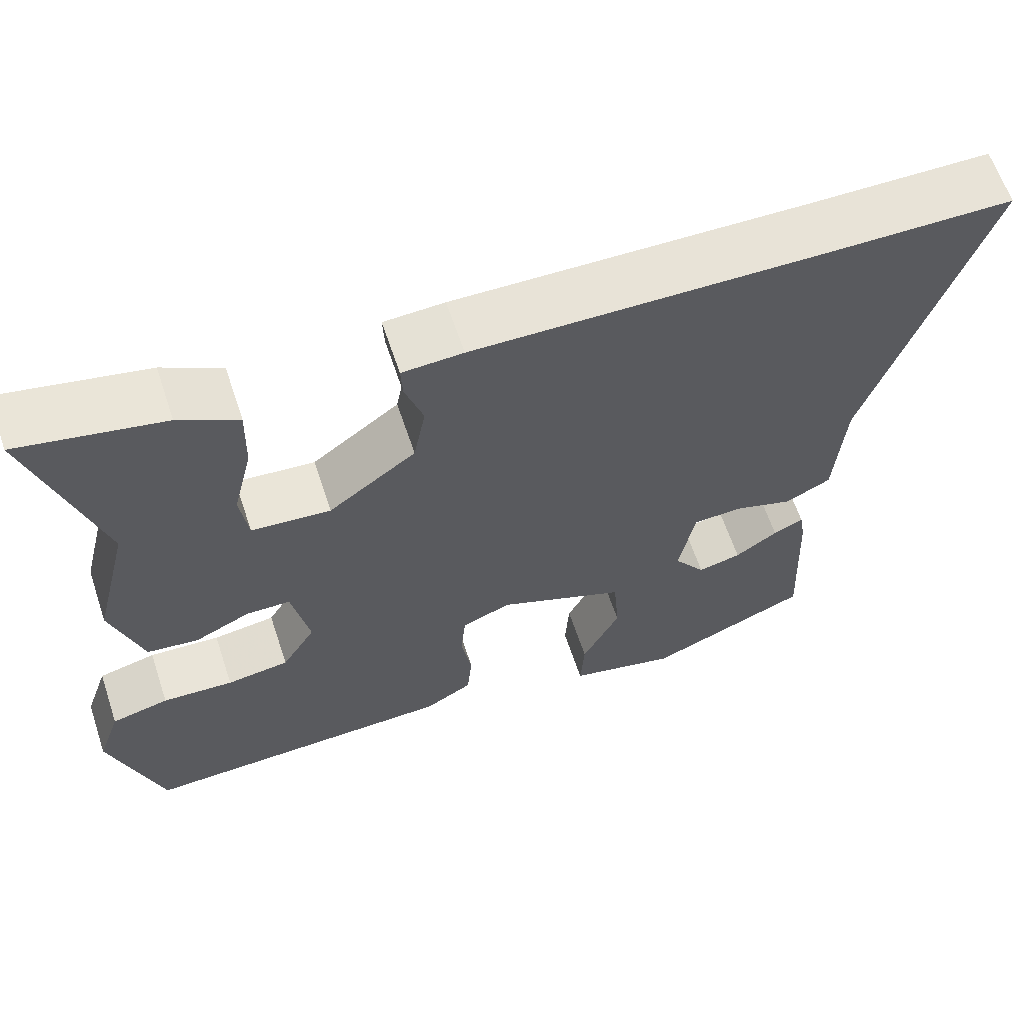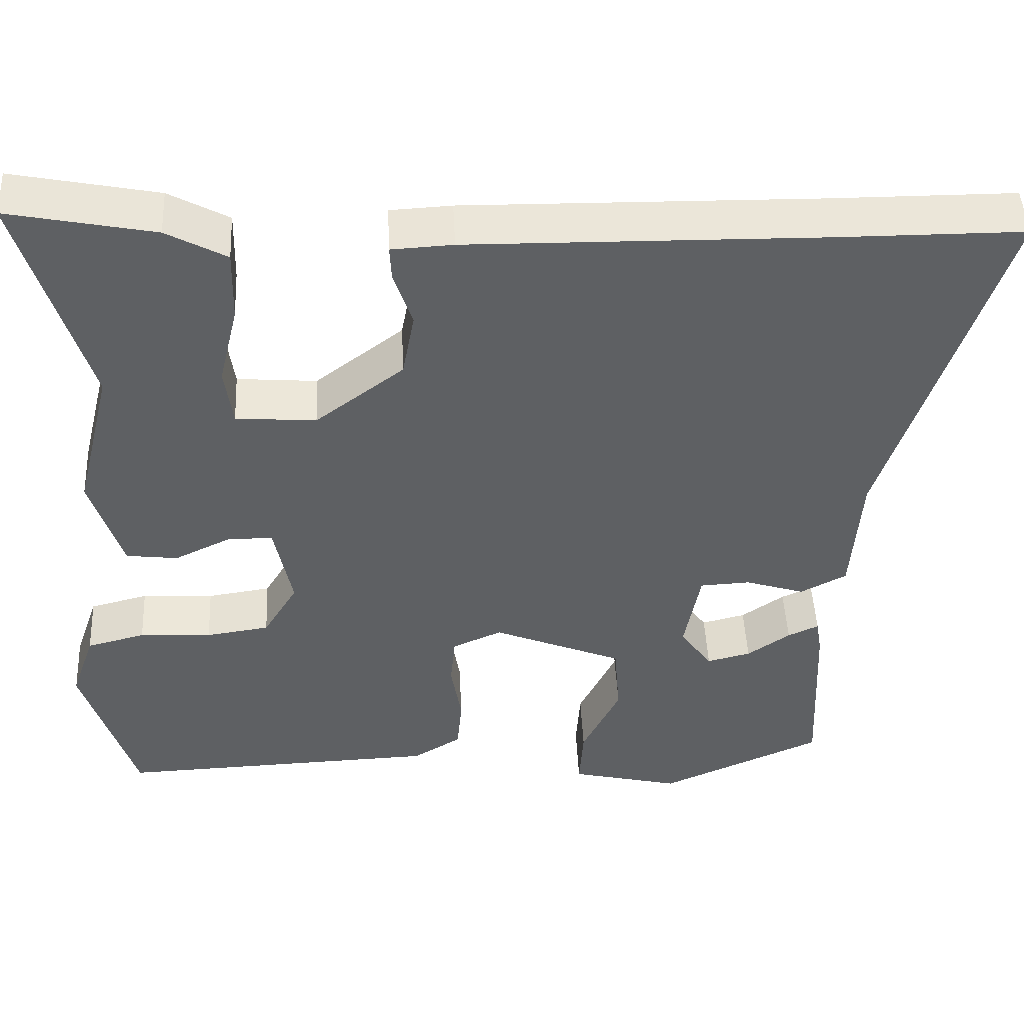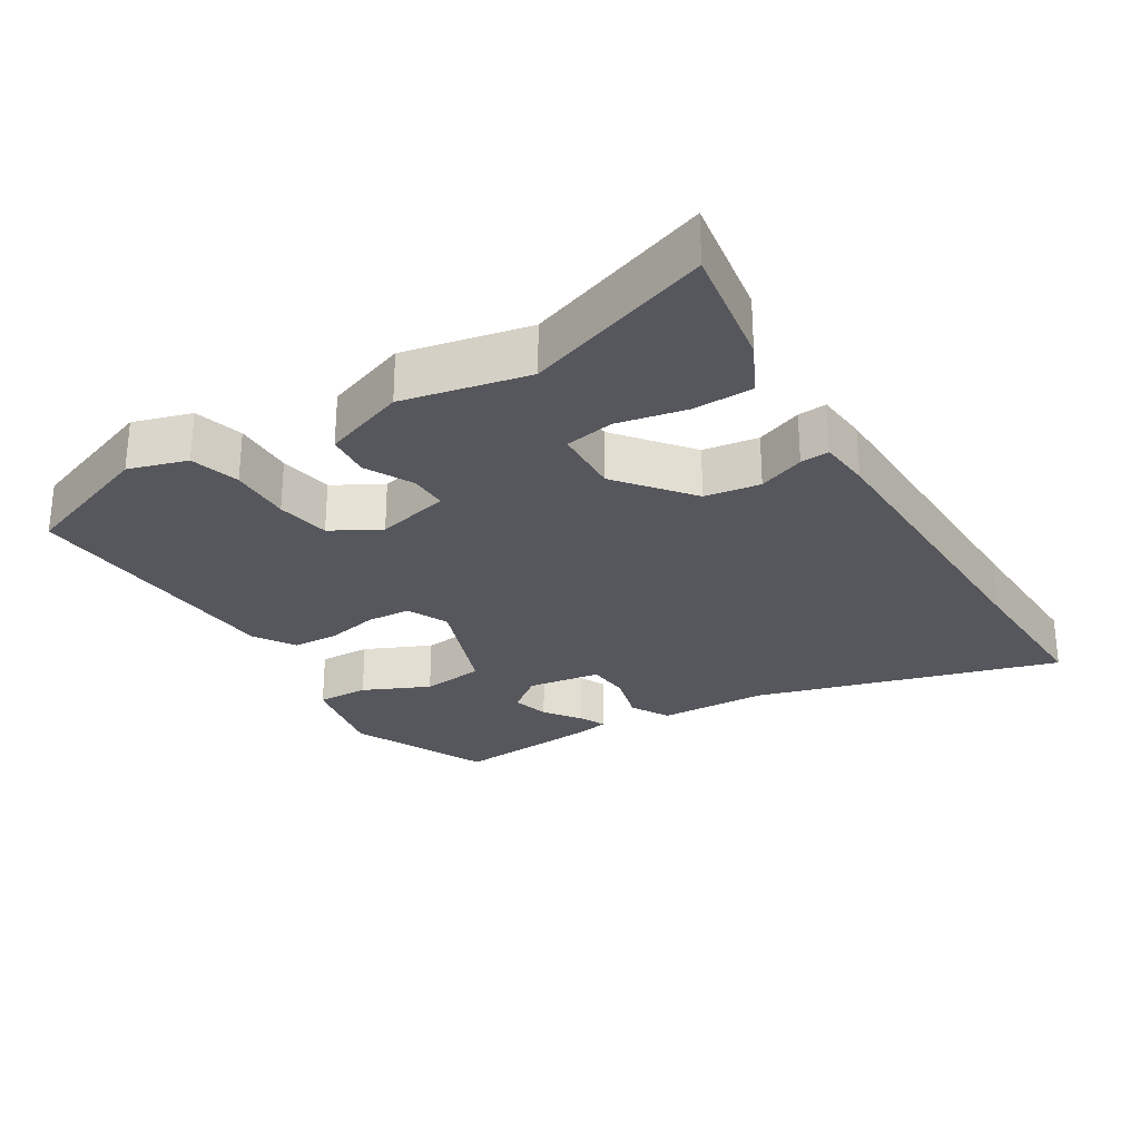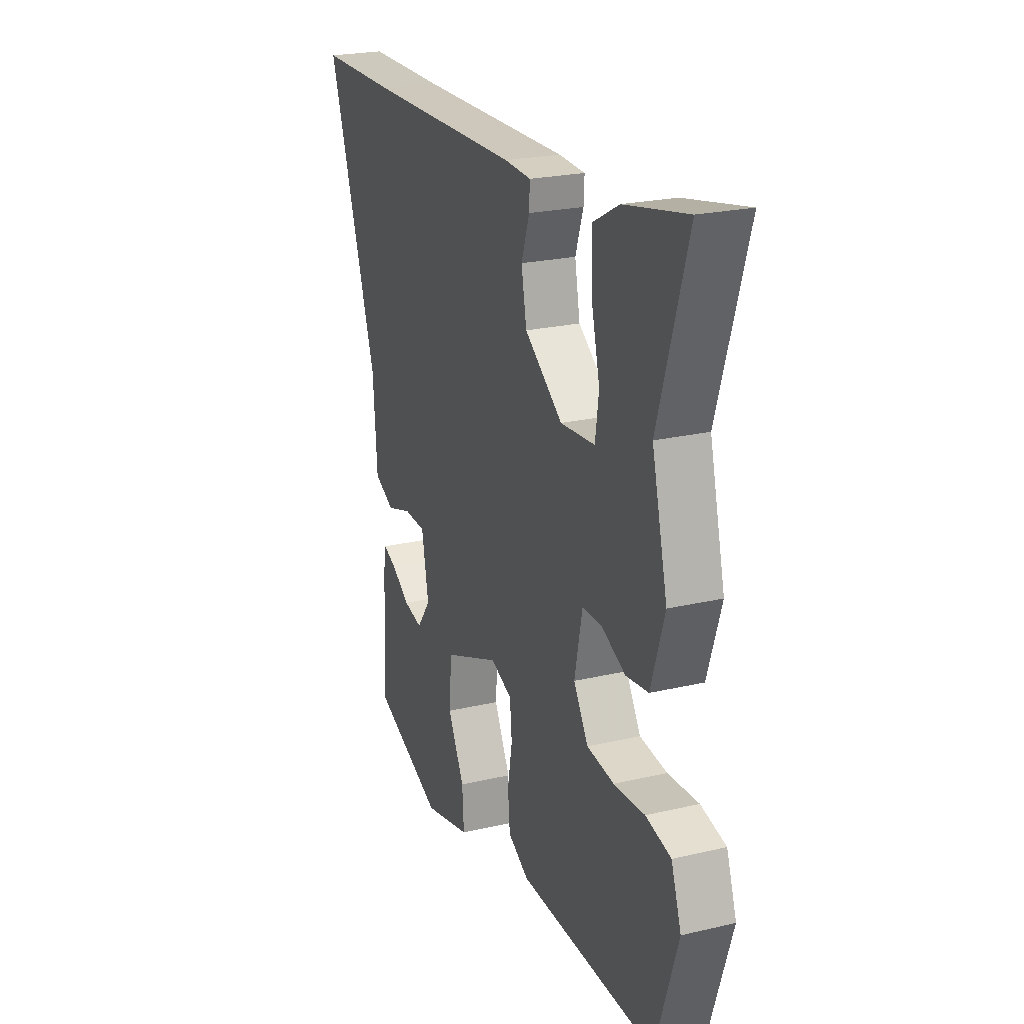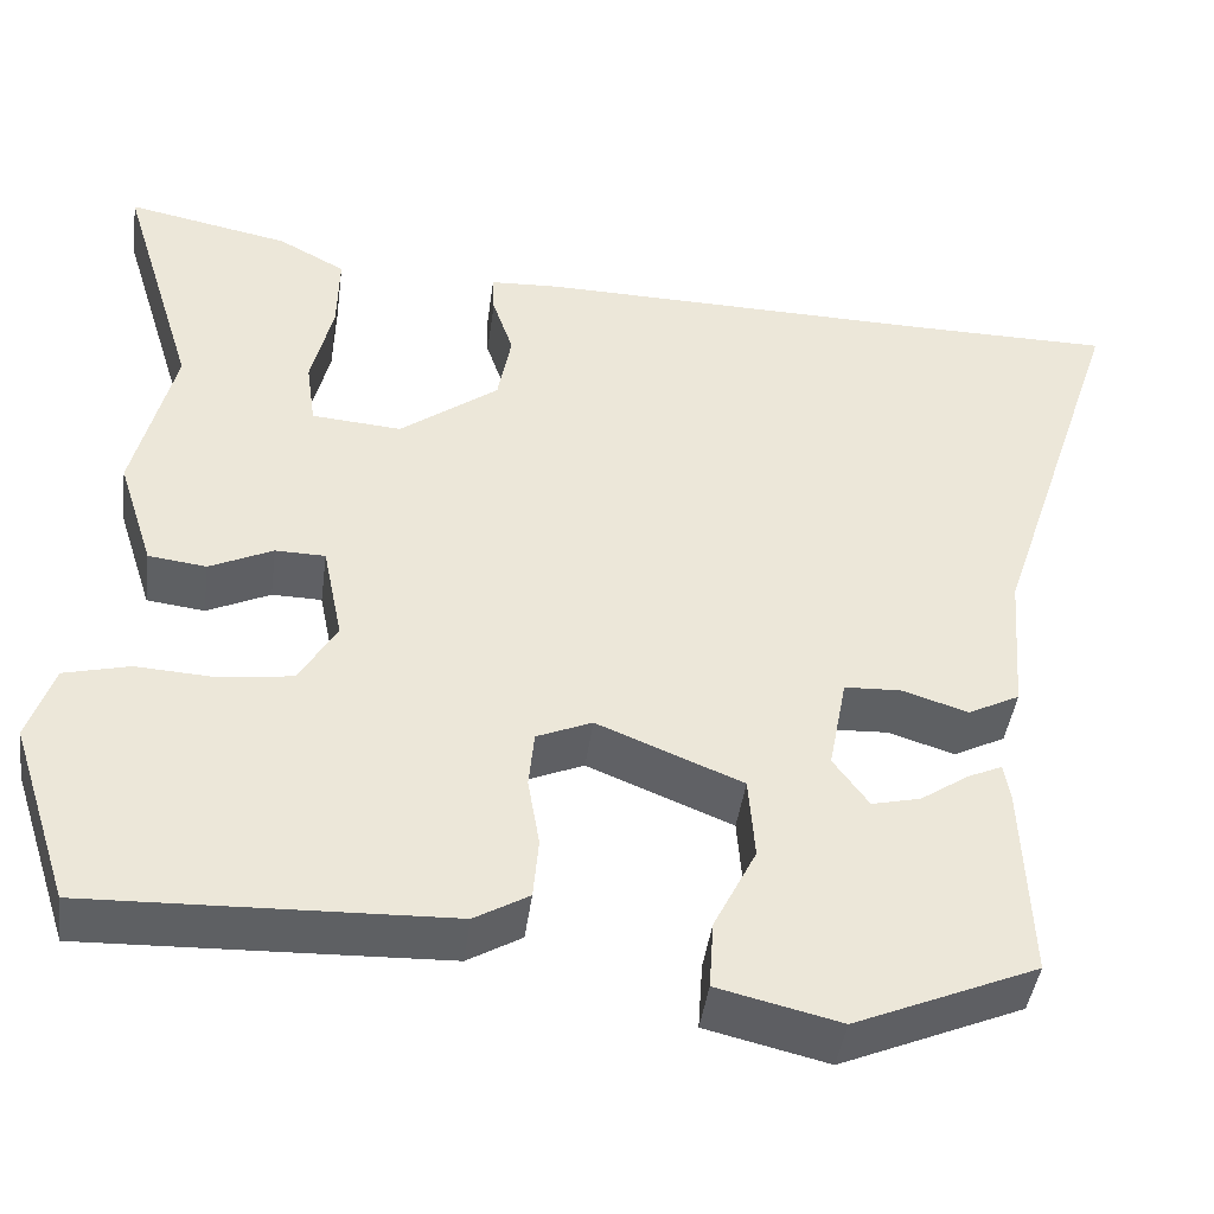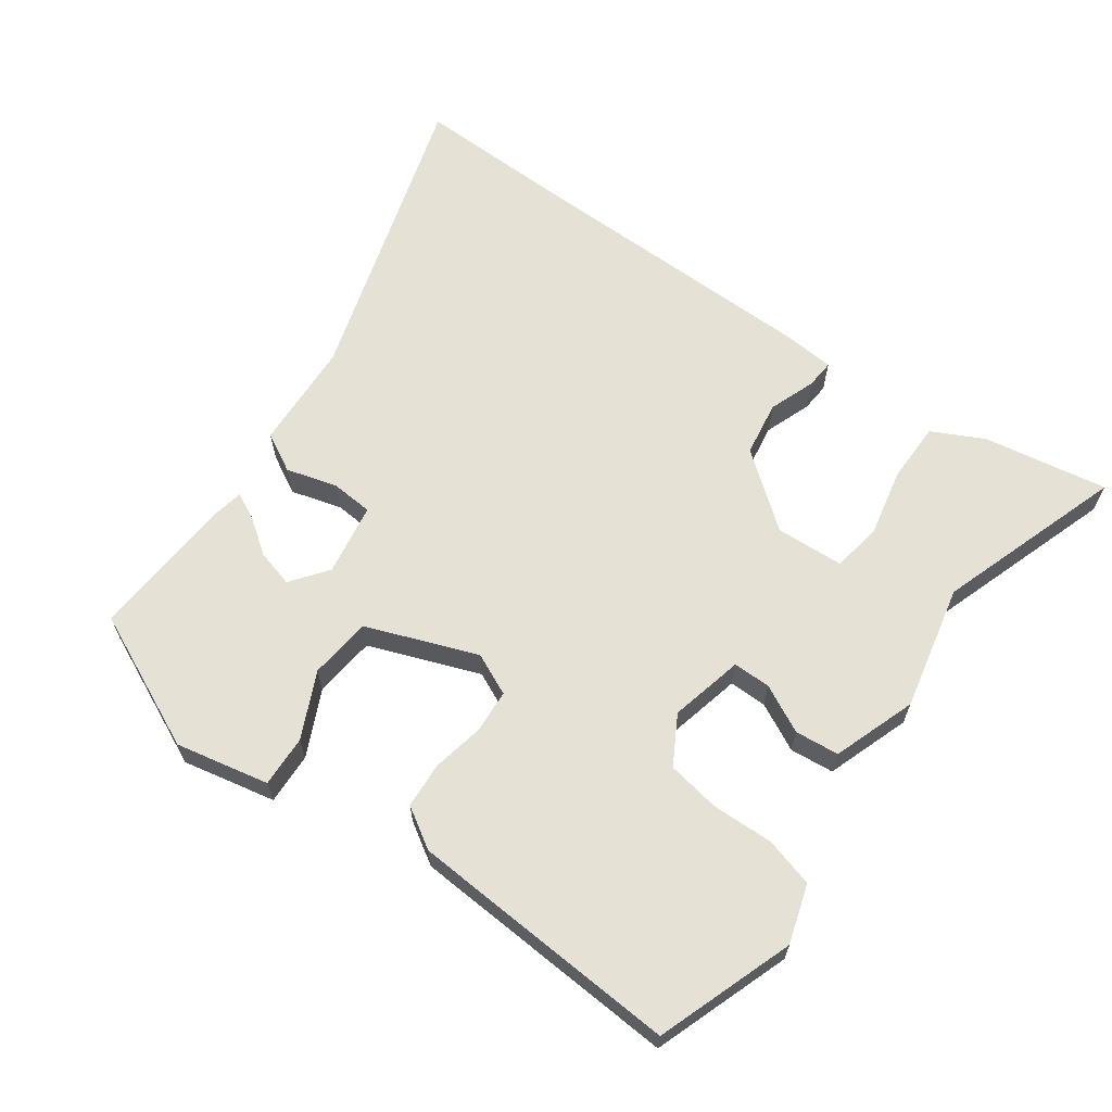
<metadata>
{"format":"obj","ext":"obj","renderer":"f3d","projection":"perspective","resolution":1024,"background":"white","views":[{"elev":62.5,"azim":-18.4,"up":"+Z"},{"elev":46.9,"azim":-2.8,"up":"+Z"},{"elev":-27.5,"azim":-56.4,"up":"+Y"},{"elev":22.9,"azim":-111.9,"up":"+Z"},{"elev":-43.2,"azim":-7.6,"up":"+Z"},{"elev":64.4,"azim":-142.8,"up":"+Y"}]}
</metadata>
<code>
v -0.439 0.07 0.301
v -0.523 0.07 0.575
v -0.343 0.07 0.539
v -0.269 0.07 0.499
v -0.271 0.07 0.411
v -0.295 0.07 0.312
v -0.285 0.07 0.24
v -0.186 0.07 0.232
v -0.077 0.07 0.313
v -0.062 0.07 0.393
v -0.085 0.07 0.461
v -0.087 0.07 0.503
v -0.011 0.07 0.507
v 0.43 0.07 0.5
v 0.656 0.07 0.499
v 0.512 0.07 0.065
v 0.5 0.07 -0.093
v 0.443 0.07 -0.122
v 0.37 0.07 -0.099
v 0.308 0.07 -0.102
v 0.288 0.07 -0.207
v 0.327 0.07 -0.261
v 0.381 0.07 -0.248
v 0.434 0.07 -0.212
v 0.472 0.07 -0.195
v 0.479 0.07 -0.238
v 0.488 0.07 -0.454
v 0.287 0.07 -0.54
v 0.152 0.07 -0.508
v 0.157 0.07 -0.433
v 0.204 0.07 -0.339
v 0.197 0.07 -0.248
v 0.037 0.07 -0.183
v -0.024 0.07 -0.209
v -0.03 0.07 -0.272
v -0.017 0.07 -0.348
v -0.023 0.07 -0.415
v -0.083 0.07 -0.45
v -0.479 0.07 -0.464
v -0.544 0.07 -0.263
v -0.515 0.07 -0.179
v -0.443 0.07 -0.161
v -0.354 0.07 -0.166
v -0.276 0.07 -0.155
v -0.234 0.07 -0.086
v -0.256 0.07 0.022
v -0.311 0.07 0.023
v -0.381 0.07 -0.01
v -0.445 0.07 -0.002
v -0.484 0.07 0.12
v -0.439 0 0.301
v -0.523 0 0.575
v -0.343 0 0.539
v -0.269 0 0.499
v -0.271 0 0.411
v -0.295 0 0.312
v -0.285 0 0.24
v -0.186 0 0.232
v -0.077 0 0.313
v -0.062 0 0.393
v -0.085 0 0.461
v -0.087 0 0.503
v -0.011 0 0.507
v 0.43 0 0.5
v 0.656 0 0.499
v 0.512 0 0.065
v 0.5 0 -0.093
v 0.443 0 -0.122
v 0.37 0 -0.099
v 0.308 0 -0.102
v 0.288 0 -0.207
v 0.327 0 -0.261
v 0.381 0 -0.248
v 0.434 0 -0.212
v 0.472 0 -0.195
v 0.479 0 -0.238
v 0.488 0 -0.454
v 0.287 0 -0.54
v 0.152 0 -0.508
v 0.157 0 -0.433
v 0.204 0 -0.339
v 0.197 0 -0.248
v 0.037 0 -0.183
v -0.024 0 -0.209
v -0.03 0 -0.272
v -0.017 0 -0.348
v -0.023 0 -0.415
v -0.083 0 -0.45
v -0.479 0 -0.464
v -0.544 0 -0.263
v -0.515 0 -0.179
v -0.443 0 -0.161
v -0.354 0 -0.166
v -0.276 0 -0.155
v -0.234 0 -0.086
v -0.256 0 0.022
v -0.311 0 0.023
v -0.381 0 -0.01
v -0.445 0 -0.002
v -0.484 0 0.12
f 47 48 49 50
f 46 47 50 1
f 40 41 42 43
f 40 43 44
f 39 40 44
f 38 39 44
f 35 36 37 38
f 34 35 38 44
f 33 34 44 45
f 28 29 30 31
f 28 31 32
f 27 28 32
f 23 24 25 26
f 22 23 26 27
f 16 17 18 19
f 14 15 16 19
f 14 19 20
f 13 14 20
f 10 11 12 13
f 9 10 13 20
f 8 9 20 21
f 3 4 5 6
f 3 6 7
f 46 1 2 3
f 46 3 7
f 33 45 46 7
f 32 33 7 8
f 22 27 32 8
f 8 21 22
f 100 99 98 97
f 51 100 97 96
f 93 92 91 90
f 94 93 90
f 94 90 89
f 94 89 88
f 88 87 86 85
f 94 88 85 84
f 95 94 84 83
f 81 80 79 78
f 82 81 78
f 82 78 77
f 76 75 74 73
f 77 76 73 72
f 69 68 67 66
f 69 66 65 64
f 70 69 64
f 70 64 63
f 63 62 61 60
f 70 63 60 59
f 71 70 59 58
f 56 55 54 53
f 57 56 53
f 53 52 51 96
f 57 53 96
f 57 96 95 83
f 58 57 83 82
f 58 82 77 72
f 72 71 58
f 1 51 52 2
f 2 52 53 3
f 3 53 54 4
f 4 54 55 5
f 5 55 56 6
f 6 56 57 7
f 7 57 58 8
f 8 58 59 9
f 9 59 60 10
f 10 60 61 11
f 11 61 62 12
f 12 62 63 13
f 13 63 64 14
f 14 64 65 15
f 15 65 66 16
f 16 66 67 17
f 17 67 68 18
f 18 68 69 19
f 19 69 70 20
f 20 70 71 21
f 21 71 72 22
f 22 72 73 23
f 23 73 74 24
f 24 74 75 25
f 25 75 76 26
f 26 76 77 27
f 27 77 78 28
f 28 78 79 29
f 29 79 80 30
f 30 80 81 31
f 31 81 82 32
f 32 82 83 33
f 33 83 84 34
f 34 84 85 35
f 35 85 86 36
f 36 86 87 37
f 37 87 88 38
f 38 88 89 39
f 39 89 90 40
f 40 90 91 41
f 41 91 92 42
f 42 92 93 43
f 43 93 94 44
f 44 94 95 45
f 45 95 96 46
f 46 96 97 47
f 47 97 98 48
f 48 98 99 49
f 49 99 100 50
f 50 100 51 1

</code>
